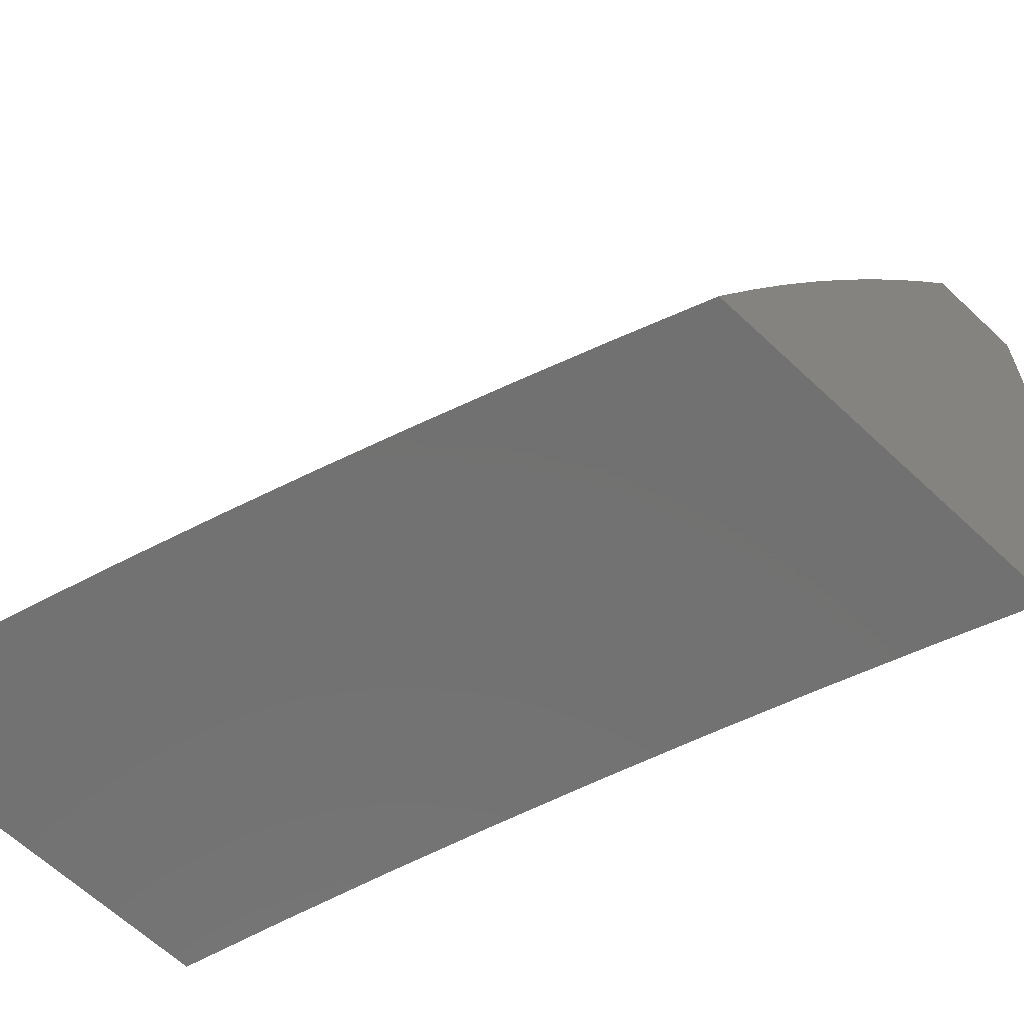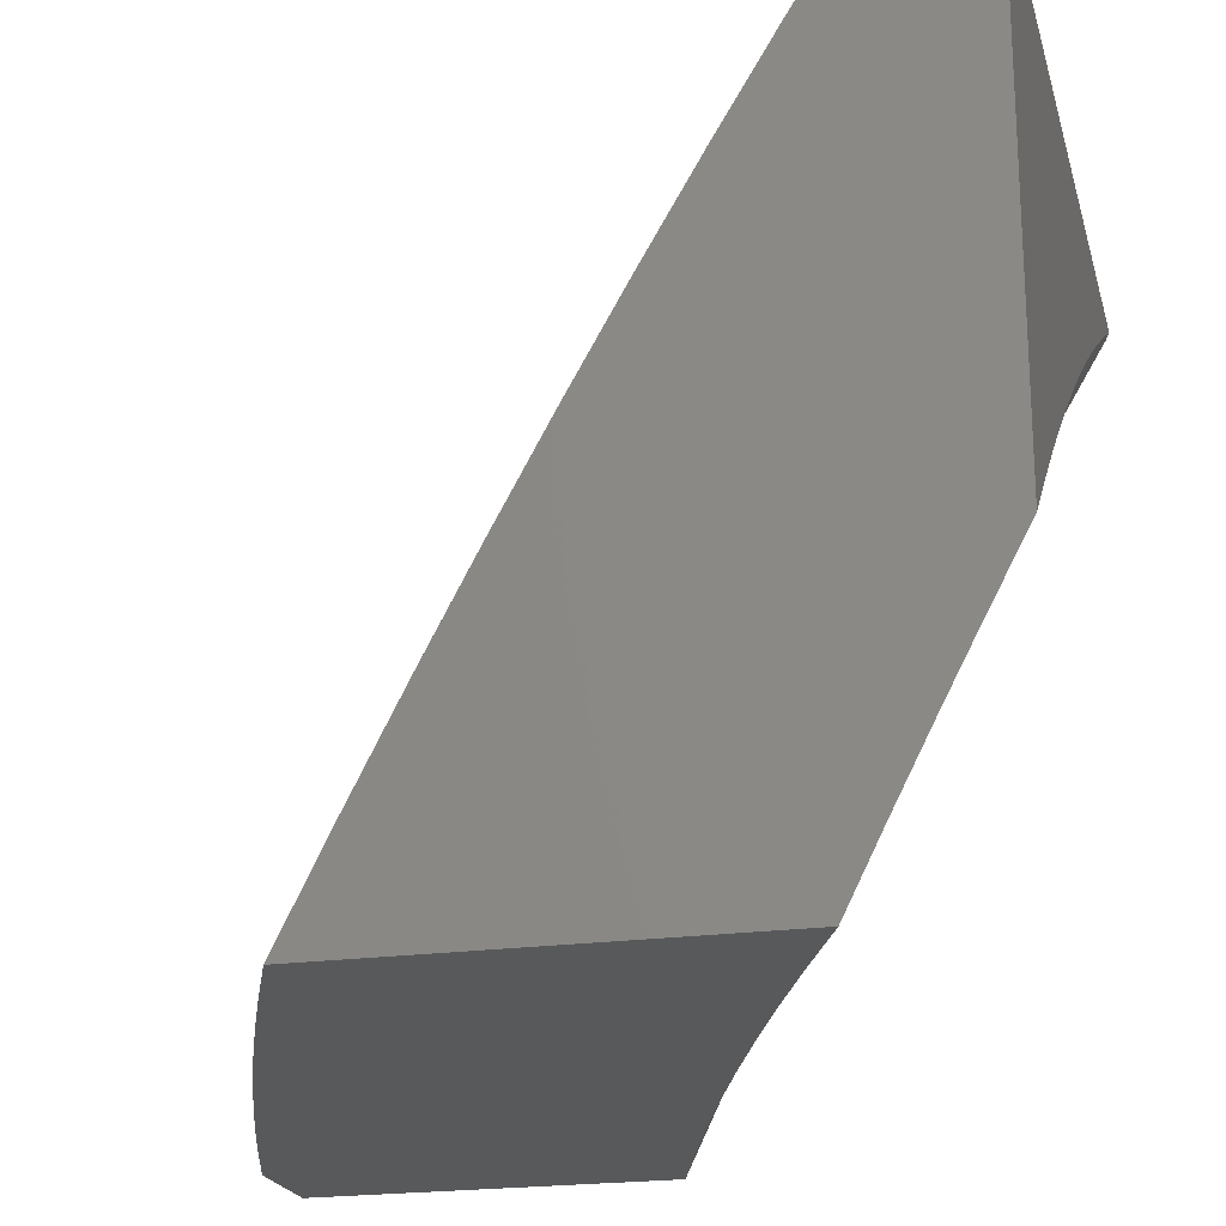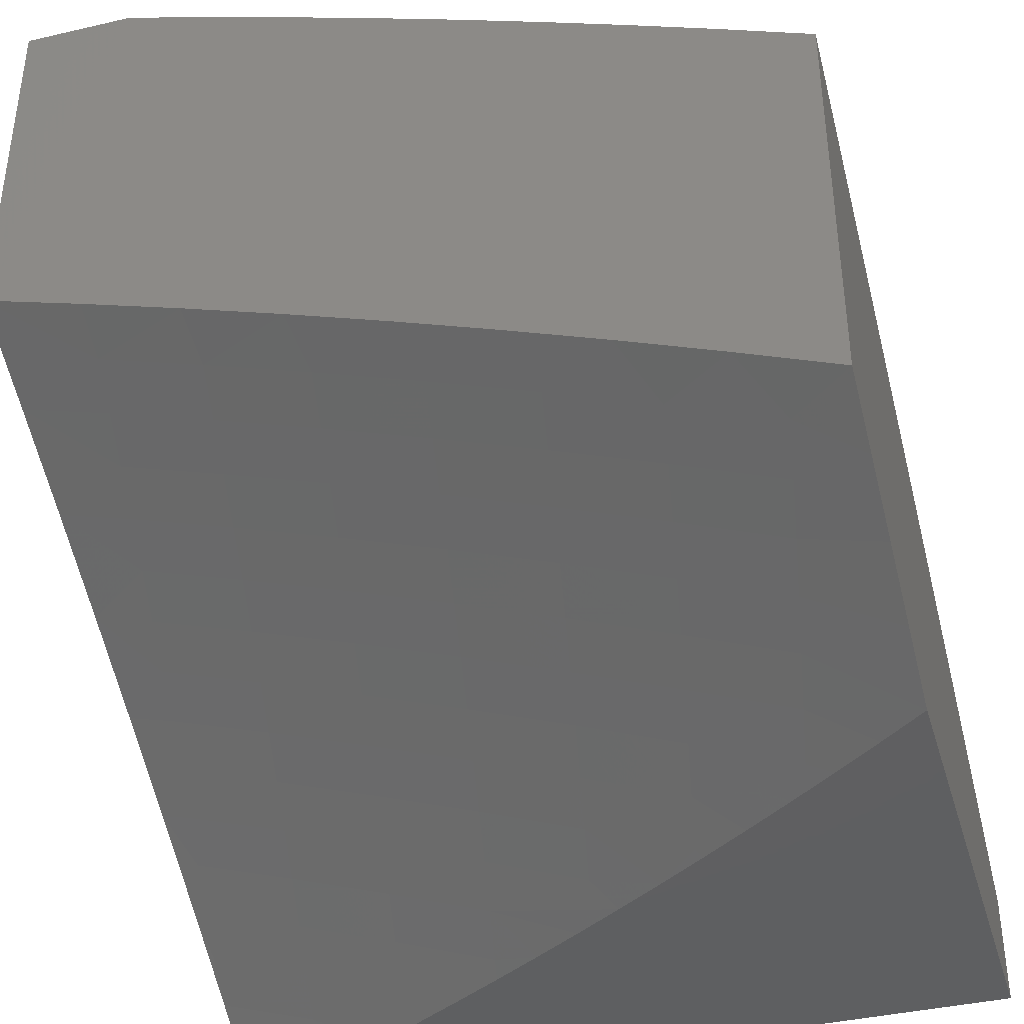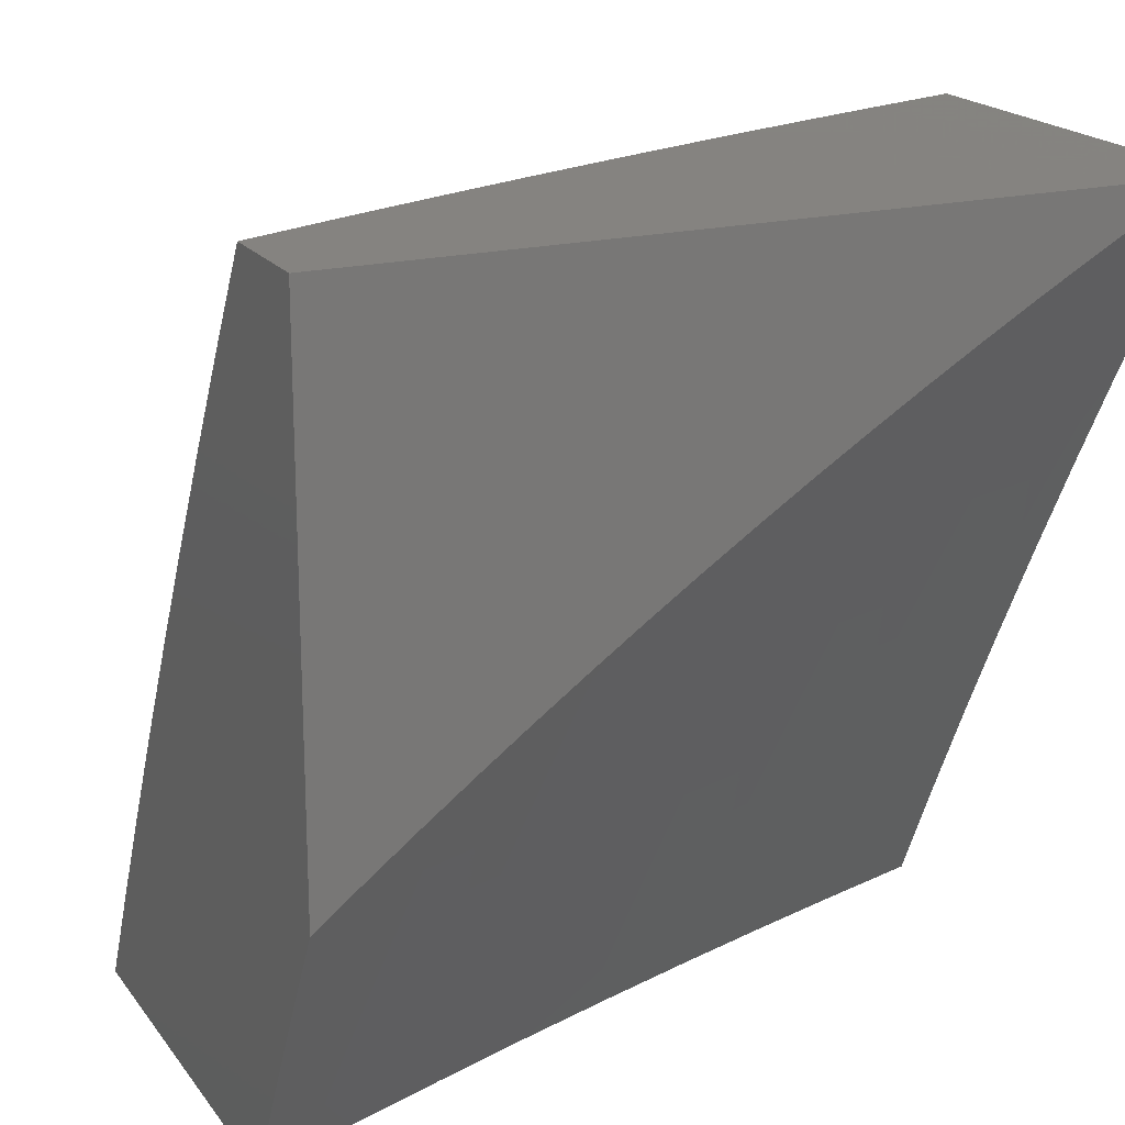
<metadata>
{"format":"stl","ext":"stl","renderer":"f3d","projection":"perspective","resolution":1024,"background":"white","views":[{"elev":-63.6,"azim":-133.6,"up":"+Z"},{"elev":-21.4,"azim":-76.0,"up":"+Z"},{"elev":-39.4,"azim":-163.9,"up":"+Y"},{"elev":19.2,"azim":-25.2,"up":"+Z"}]}
</metadata>
<code>
# stl→obj: 311 verts, 618 faces
v -4 9.138 5.089
v -4 9.182 5
v -3.924 9.182 5.064
v -3.877 9.232 5
v -3.792 9.235 5.064
v -3.754 9.281 5
v -3.659 9.286 5.064
v -3.629 9.328 5
v -3.526 9.335 5.064
v -3.505 9.374 5
v -3.393 9.382 5.064
v -3.379 9.418 5
v -3.259 9.428 5.064
v -3.253 9.46 5
v -3.125 9.471 5.064
v -3.127 9.501 5
v -3 9.54 5
v -3 9.478 5.128
v -3.116 9.443 5.127
v -3.25 9.4 5.127
v -3.383 9.355 5.127
v -3.516 9.308 5.127
v -3.648 9.259 5.127
v -3.781 9.208 5.127
v -3.913 9.155 5.127
v -4 9.093 5.179
v -3.901 9.128 5.19
v -3.889 9.1 5.253
v -3.758 9.152 5.253
v -3.747 9.124 5.316
v -3.615 9.175 5.316
v -3.604 9.146 5.379
v -3.473 9.194 5.379
v -3.462 9.165 5.442
v -3.331 9.211 5.442
v -3.32 9.182 5.505
v -3.189 9.226 5.505
v -3.179 9.195 5.567
v -3.048 9.238 5.567
v -3.038 9.207 5.63
v -3 9.218 5.631
v -3.028 9.176 5.692
v -3 9.149 5.755
v -3.017 9.144 5.754
v -3.007 9.112 5.816
v -3.147 9.102 5.754
v -3.136 9.071 5.816
v -3.276 9.059 5.754
v -3.264 9.027 5.816
v -3.338 9 5.818
v -3.275 9 5.856
v -3.125 9.038 5.877
v -3 9.078 5.878
v -3.084 9 5.965
v -3 9.006 6
v -3.019 9 6
v -3.107 9.415 5.19
v -3 9.416 5.255
v -3.097 9.386 5.253
v -3.088 9.357 5.316
v -3.23 9.343 5.253
v -3.22 9.314 5.316
v -3.362 9.299 5.253
v -3.352 9.27 5.316
v -3.495 9.252 5.253
v -3.484 9.223 5.316
v -3.627 9.203 5.253
v -3 9.351 5.381
v -3.078 9.328 5.379
v -3.21 9.285 5.379
v -3.342 9.241 5.379
v -3.068 9.298 5.442
v -3 9.285 5.507
v -3.058 9.268 5.505
v -3.113 9.006 5.939
v -3.148 9 5.929
v -3.211 9 5.893
v -3.4 9 5.779
v -3.405 9.013 5.754
v -3.417 9.044 5.692
v -3.462 9 5.74
v -3.524 9 5.7
v -3.585 9 5.659
v -3.557 9.027 5.63
v -3.428 9.075 5.63
v -3.569 9.057 5.567
v -3.44 9.105 5.567
v -3.581 9.087 5.505
v -3.451 9.135 5.505
v -3.593 9.117 5.442
v -3.646 9 5.618
v -3.699 9.008 5.567
v -3.706 9 5.576
v -3.766 9 5.533
v -3.711 9.037 5.505
v -3.825 9 5.49
v -3.723 9.067 5.442
v -3.853 9.015 5.442
v -3.865 9.043 5.379
v -3.942 9 5.401
v -4 9 5.355
v -3.884 9 5.445
v -3.877 9.072 5.316
v -4 9.047 5.267
v -3.77 9.18 5.19
v -3.638 9.231 5.19
v -3.505 9.28 5.19
v -3.373 9.327 5.19
v -3.24 9.372 5.19
v -3.735 9.096 5.379
v -3.309 9.151 5.567
v -3.298 9.121 5.63
v -3.287 9.09 5.692
v -3.2 9.256 5.442
v -3.168 9.165 5.63
v -3.158 9.134 5.692
v -3.248 9.965 5
v -3.157 9.979 5.032
v -3.139 10 5
v -3.153 9.965 5.063
v -3.07 10 5.045
v -3.149 9.952 5.095
v -3 10 5.09
v -3.144 9.938 5.127
v -3.14 9.924 5.158
v -3.288 9.875 5.158
v -3.284 9.861 5.19
v -3.432 9.811 5.19
v -3.427 9.797 5.222
v -3.575 9.744 5.222
v -3.57 9.73 5.253
v -3.717 9.674 5.253
v -3.712 9.66 5.285
v -3.858 9.603 5.285
v -3.852 9.588 5.316
v -3.998 9.528 5.316
v -3.993 9.514 5.348
v -4 9.493 5.382
v -3.987 9.5 5.379
v -3.981 9.486 5.41
v -3.841 9.56 5.379
v -3.835 9.546 5.41
v -3.695 9.617 5.379
v -3.689 9.603 5.41
v -3.549 9.672 5.379
v -3.543 9.658 5.41
v -3.402 9.725 5.379
v -3.397 9.71 5.41
v -3.255 9.775 5.379
v -3.25 9.76 5.41
v -3.108 9.823 5.379
v -3.103 9.808 5.41
v -3 9.827 5.436
v -3.098 9.793 5.442
v -3.094 9.778 5.473
v -3.24 9.731 5.473
v -3.235 9.716 5.504
v -3.381 9.666 5.504
v -3.376 9.651 5.536
v -3.522 9.599 5.536
v -3.516 9.584 5.567
v -3.661 9.529 5.567
v -3.65 9.499 5.629
v -3.794 9.442 5.629
v -3.782 9.412 5.691
v -3.925 9.353 5.691
v -3.912 9.323 5.753
v -4 9.284 5.755
v -3.899 9.292 5.815
v -4 9.212 5.878
v -3.886 9.261 5.877
v -3.873 9.229 5.939
v -3.744 9.319 5.877
v -3.732 9.287 5.939
v -3.602 9.375 5.877
v -3.59 9.343 5.939
v -3.459 9.429 5.877
v -3.447 9.397 5.939
v -3.316 9.48 5.877
v -3.305 9.448 5.939
v -3.173 9.529 5.877
v -3.162 9.496 5.939
v -3.03 9.575 5.877
v -3.019 9.543 5.939
v -3 9.578 5.889
v -3 9.513 6
v -3.127 9.472 6
v -3.254 9.429 6
v -3.38 9.384 6
v -3.505 9.338 6
v -3.63 9.291 6
v -3.754 9.241 6
v -3.877 9.19 6
v -4 9.137 6
v -3.307 9.931 5.032
v -3.357 9.929 5
v -3.456 9.88 5.032
v -3.465 9.892 5
v -3.573 9.853 5
v -3.605 9.826 5.032
v -3.68 9.814 5
v -3.754 9.77 5.032
v -3.787 9.773 5
v -3.902 9.712 5.032
v -3.894 9.731 5
v -4 9.688 5
v -3.897 9.699 5.063
v -4 9.624 5.128
v -3.891 9.685 5.095
v -3.886 9.672 5.127
v -3.743 9.743 5.095
v -3.738 9.73 5.127
v -3.595 9.799 5.095
v -3.59 9.785 5.127
v -3.447 9.852 5.095
v -3.442 9.839 5.127
v -3.298 9.903 5.095
v -3.293 9.889 5.127
v -4 9.56 5.255
v -3.875 9.644 5.19
v -3.88 9.658 5.158
v -3.864 9.617 5.253
v -3.722 9.688 5.222
v -3.58 9.758 5.19
v -3.437 9.825 5.158
v -4 9.425 5.507
v -3.975 9.471 5.442
v -3.829 9.531 5.442
v -3.684 9.588 5.442
v -3.538 9.643 5.442
v -3.392 9.695 5.442
v -3.245 9.746 5.442
v -4 9.356 5.632
v -3.95 9.413 5.567
v -3.956 9.428 5.536
v -3.962 9.442 5.504
v -3.818 9.502 5.504
v -3.824 9.517 5.473
v -3.678 9.574 5.473
v -3.938 9.383 5.629
v -3.806 9.472 5.567
v -3.812 9.487 5.536
v -3.667 9.544 5.536
v -3.673 9.559 5.504
v -3.527 9.614 5.504
v -3.533 9.628 5.473
v -3.387 9.681 5.473
v -3.04 9.608 5.815
v -3 9.642 5.777
v -3.05 9.639 5.753
v -3 9.705 5.664
v -3.06 9.671 5.691
v -3.07 9.702 5.629
v -3.205 9.624 5.691
v -3.215 9.655 5.629
v -3.349 9.574 5.691
v -3.36 9.605 5.629
v -3.494 9.523 5.691
v -3.505 9.553 5.629
v -3.638 9.469 5.691
v -3 9.766 5.55
v -3.079 9.733 5.567
v -3.225 9.685 5.567
v -3.371 9.636 5.567
v -3.089 9.763 5.504
v -3.084 9.748 5.536
v -3 9.886 5.321
v -3.112 9.837 5.348
v -3.26 9.79 5.348
v -3.407 9.739 5.348
v -3.554 9.687 5.348
v -3.701 9.632 5.348
v -3.847 9.574 5.348
v -3 9.944 5.206
v -3.126 9.881 5.253
v -3.122 9.867 5.285
v -3.117 9.852 5.316
v -3.265 9.804 5.316
v -3.135 9.909 5.19
v -3.131 9.895 5.222
v -3.279 9.847 5.222
v -3.274 9.833 5.253
v -3.422 9.782 5.253
v -3.417 9.768 5.285
v -3.564 9.715 5.285
v -3.559 9.701 5.316
v -3.706 9.646 5.316
v -3.302 9.917 5.063
v -3.451 9.866 5.063
v -3.6 9.813 5.063
v -3.749 9.757 5.063
v -3.269 9.819 5.285
v -3.23 9.701 5.536
v -3.194 9.593 5.753
v -3.338 9.543 5.753
v -3.482 9.492 5.753
v -3.626 9.438 5.753
v -3.769 9.381 5.753
v -3.184 9.561 5.815
v -3.327 9.512 5.815
v -3.471 9.46 5.815
v -3.614 9.407 5.815
v -3.757 9.35 5.815
v -3.412 9.754 5.316
v -3.585 9.772 5.158
v -3.733 9.716 5.158
v -3.728 9.702 5.19
v -3.869 9.63 5.222
v -3.968 9.457 5.473
v -3 10 5
v -4 9 6
f 1 2 3
f 3 2 4
f 3 4 5
f 5 4 6
f 5 6 7
f 7 6 8
f 7 8 9
f 9 8 10
f 9 10 11
f 11 10 12
f 11 12 13
f 13 12 14
f 13 14 15
f 15 14 16
f 15 16 17
f 17 18 15
f 15 18 19
f 15 19 13
f 13 19 20
f 13 20 11
f 11 20 21
f 11 21 9
f 9 21 22
f 9 22 7
f 7 22 23
f 7 23 5
f 5 23 24
f 5 24 3
f 3 24 25
f 3 25 1
f 1 25 26
f 26 25 27
f 26 27 28
f 28 27 29
f 28 29 30
f 30 29 31
f 30 31 32
f 32 31 33
f 32 33 34
f 34 33 35
f 34 35 36
f 36 35 37
f 36 37 38
f 38 37 39
f 38 39 40
f 40 39 41
f 40 41 42
f 42 41 43
f 42 43 44
f 44 43 45
f 44 45 46
f 46 45 47
f 46 47 48
f 48 47 49
f 48 49 50
f 50 49 51
f 51 49 47
f 51 47 52
f 52 47 53
f 52 53 54
f 54 53 55
f 54 55 56
f 19 18 57
f 57 18 58
f 57 58 59
f 59 58 60
f 59 60 61
f 61 60 62
f 61 62 63
f 63 62 64
f 63 64 65
f 65 64 66
f 65 66 67
f 67 66 31
f 67 31 29
f 58 68 60
f 60 68 69
f 60 69 62
f 62 69 70
f 62 70 64
f 64 70 71
f 64 71 66
f 66 71 33
f 66 33 31
f 69 68 72
f 72 68 73
f 72 73 74
f 74 73 39
f 74 39 37
f 73 41 39
f 43 53 45
f 45 53 47
f 52 54 75
f 75 54 76
f 75 76 52
f 52 76 77
f 52 77 51
f 50 78 48
f 48 78 79
f 48 79 80
f 80 79 81
f 80 81 82
f 78 81 79
f 82 83 80
f 80 83 84
f 80 84 85
f 85 84 86
f 85 86 87
f 87 86 88
f 87 88 89
f 89 88 90
f 89 90 34
f 34 90 32
f 83 91 84
f 84 91 86
f 86 91 92
f 92 91 93
f 92 93 94
f 92 94 95
f 95 94 96
f 95 96 97
f 97 96 98
f 97 98 99
f 99 98 100
f 99 100 101
f 96 102 98
f 98 102 100
f 99 101 103
f 103 101 104
f 103 104 28
f 28 104 26
f 27 25 105
f 105 25 24
f 105 24 106
f 106 24 23
f 106 23 107
f 107 23 22
f 107 22 108
f 108 22 21
f 108 21 109
f 109 21 20
f 109 20 57
f 57 20 19
f 28 30 103
f 103 30 110
f 103 110 99
f 99 110 97
f 67 29 105
f 105 29 27
f 67 105 106
f 30 32 110
f 110 32 90
f 110 90 97
f 97 90 88
f 97 88 95
f 95 88 86
f 95 86 92
f 65 67 106
f 65 106 107
f 63 65 107
f 63 107 108
f 35 33 71
f 34 36 89
f 89 36 111
f 89 111 87
f 87 111 112
f 87 112 85
f 85 112 113
f 85 113 80
f 80 113 48
f 61 63 108
f 61 108 109
f 35 71 114
f 114 71 70
f 114 70 72
f 72 70 69
f 36 38 111
f 111 38 115
f 111 115 112
f 112 115 116
f 112 116 113
f 113 116 46
f 113 46 48
f 59 61 109
f 59 109 57
f 74 37 114
f 114 37 35
f 74 114 72
f 38 40 115
f 115 40 42
f 115 42 116
f 116 42 44
f 116 44 46
f 117 118 119
f 119 118 120
f 119 120 121
f 121 120 122
f 121 122 123
f 123 122 124
f 123 124 125
f 125 124 126
f 125 126 127
f 127 126 128
f 127 128 129
f 129 128 130
f 129 130 131
f 131 130 132
f 131 132 133
f 133 132 134
f 133 134 135
f 135 134 136
f 135 136 137
f 137 136 138
f 137 138 139
f 139 138 140
f 139 140 141
f 141 140 142
f 141 142 143
f 143 142 144
f 143 144 145
f 145 144 146
f 145 146 147
f 147 146 148
f 147 148 149
f 149 148 150
f 149 150 151
f 151 150 152
f 151 152 153
f 153 152 154
f 153 154 155
f 155 154 156
f 155 156 157
f 157 156 158
f 157 158 159
f 159 158 160
f 159 160 161
f 161 160 162
f 161 162 163
f 163 162 164
f 163 164 165
f 165 164 166
f 165 166 167
f 167 166 168
f 167 168 169
f 169 168 170
f 169 170 171
f 171 170 172
f 171 172 173
f 173 172 174
f 173 174 175
f 175 174 176
f 175 176 177
f 177 176 178
f 177 178 179
f 179 178 180
f 179 180 181
f 181 180 182
f 181 182 183
f 183 182 184
f 183 184 185
f 185 184 186
f 186 184 187
f 187 184 182
f 187 182 188
f 188 182 180
f 188 180 189
f 189 180 178
f 189 178 190
f 190 178 176
f 190 176 191
f 191 176 174
f 191 174 192
f 192 174 172
f 192 172 193
f 193 172 194
f 194 172 170
f 118 117 195
f 195 117 196
f 195 196 197
f 197 196 198
f 197 198 199
f 197 199 200
f 200 199 201
f 200 201 202
f 202 201 203
f 202 203 204
f 204 203 205
f 204 205 206
f 204 206 207
f 207 206 208
f 207 208 209
f 209 208 210
f 209 210 211
f 211 210 212
f 211 212 213
f 213 212 214
f 213 214 215
f 215 214 216
f 215 216 217
f 217 216 218
f 217 218 122
f 122 218 124
f 219 220 208
f 208 220 221
f 208 221 210
f 210 221 212
f 138 136 219
f 219 136 134
f 219 134 222
f 222 134 132
f 222 132 223
f 223 132 130
f 223 130 224
f 224 130 128
f 224 128 225
f 225 128 126
f 225 126 218
f 218 126 124
f 138 226 140
f 140 226 227
f 140 227 142
f 142 227 228
f 142 228 144
f 144 228 229
f 144 229 146
f 146 229 230
f 146 230 148
f 148 230 231
f 148 231 150
f 150 231 232
f 150 232 152
f 152 232 154
f 233 234 226
f 226 234 235
f 226 235 236
f 236 235 237
f 236 237 238
f 238 237 239
f 238 239 229
f 229 239 230
f 168 166 233
f 233 166 240
f 233 240 234
f 234 240 241
f 234 241 242
f 242 241 243
f 242 243 244
f 244 243 245
f 244 245 246
f 246 245 247
f 246 247 231
f 231 247 232
f 183 185 248
f 248 185 249
f 248 249 250
f 250 249 251
f 250 251 252
f 252 251 253
f 252 253 254
f 254 253 255
f 254 255 256
f 256 255 257
f 256 257 258
f 258 257 259
f 258 259 260
f 260 259 163
f 260 163 165
f 251 261 253
f 253 261 262
f 253 262 255
f 255 262 263
f 255 263 257
f 257 263 264
f 257 264 259
f 259 264 161
f 259 161 163
f 153 265 261
f 261 265 266
f 261 266 262
f 262 266 263
f 153 267 151
f 151 267 268
f 151 268 149
f 149 268 269
f 149 269 147
f 147 269 270
f 147 270 145
f 145 270 271
f 145 271 143
f 143 271 272
f 143 272 141
f 141 272 273
f 141 273 139
f 139 273 137
f 274 275 267
f 267 275 276
f 267 276 277
f 277 276 278
f 277 278 269
f 269 278 270
f 123 125 274
f 274 125 279
f 274 279 280
f 280 279 281
f 280 281 282
f 282 281 283
f 282 283 284
f 284 283 285
f 284 285 286
f 286 285 287
f 286 287 272
f 272 287 273
f 217 122 120
f 120 118 288
f 288 118 195
f 288 195 289
f 289 195 197
f 289 197 290
f 290 197 200
f 290 200 291
f 291 200 202
f 291 202 207
f 207 202 204
f 275 274 280
f 281 279 127
f 127 279 125
f 280 282 275
f 275 282 292
f 275 292 276
f 276 292 278
f 268 267 277
f 269 268 277
f 265 153 155
f 156 154 232
f 155 157 265
f 265 157 293
f 265 293 266
f 266 293 263
f 250 252 294
f 294 252 254
f 294 254 295
f 295 254 256
f 295 256 296
f 296 256 258
f 296 258 297
f 297 258 260
f 297 260 298
f 298 260 165
f 298 165 167
f 181 183 248
f 248 250 299
f 299 250 294
f 299 294 300
f 300 294 295
f 300 295 301
f 301 295 296
f 301 296 302
f 302 296 297
f 302 297 303
f 303 297 298
f 303 298 169
f 169 298 167
f 215 217 288
f 288 217 120
f 215 288 289
f 225 218 216
f 283 281 129
f 129 281 127
f 282 284 292
f 292 284 304
f 292 304 278
f 278 304 270
f 158 156 247
f 247 156 232
f 264 263 293
f 264 293 159
f 159 293 157
f 179 181 299
f 299 181 248
f 179 299 300
f 213 215 289
f 213 289 290
f 225 216 305
f 305 216 214
f 305 214 306
f 306 214 212
f 306 212 221
f 285 283 131
f 131 283 129
f 271 270 304
f 271 304 286
f 286 304 284
f 246 231 230
f 160 158 245
f 245 158 247
f 161 264 159
f 177 179 300
f 177 300 301
f 211 213 290
f 211 290 291
f 225 305 224
f 224 305 307
f 224 307 223
f 223 307 308
f 223 308 222
f 222 308 219
f 307 305 306
f 287 285 133
f 133 285 131
f 272 271 286
f 244 246 239
f 239 246 230
f 162 160 243
f 243 160 245
f 175 177 301
f 175 301 302
f 209 211 291
f 209 291 207
f 221 220 306
f 306 220 307
f 273 287 135
f 135 287 133
f 238 229 228
f 242 244 237
f 237 244 239
f 164 162 241
f 241 162 243
f 173 175 302
f 173 302 303
f 219 308 220
f 220 308 307
f 137 273 135
f 238 228 309
f 309 228 227
f 309 227 226
f 234 242 235
f 235 242 237
f 166 164 240
f 240 164 241
f 171 173 303
f 171 303 169
f 226 236 309
f 309 236 238
f 55 53 186
f 186 53 43
f 186 43 185
f 185 43 41
f 185 41 249
f 249 41 73
f 249 73 251
f 251 73 68
f 251 68 261
f 261 68 58
f 261 58 153
f 153 58 18
f 153 18 267
f 267 18 17
f 267 17 274
f 274 17 123
f 123 17 310
f 55 190 56
f 56 190 191
f 56 191 192
f 186 187 55
f 55 187 188
f 55 188 189
f 189 190 55
f 192 193 56
f 56 193 311
f 311 193 194
f 16 117 17
f 17 117 119
f 17 119 310
f 117 16 196
f 196 16 14
f 196 14 198
f 198 14 199
f 199 14 12
f 199 12 201
f 201 12 10
f 201 10 203
f 203 10 8
f 203 8 205
f 205 8 6
f 205 6 206
f 206 6 4
f 206 4 2
f 101 100 311
f 311 100 102
f 311 102 96
f 96 94 311
f 311 94 93
f 311 93 91
f 91 83 311
f 311 83 82
f 311 82 81
f 81 78 311
f 311 78 50
f 311 50 51
f 51 77 311
f 311 77 76
f 311 76 54
f 54 56 311
f 1 138 2
f 2 138 219
f 2 219 208
f 138 1 226
f 226 1 26
f 226 26 233
f 233 26 104
f 233 104 101
f 311 170 101
f 101 170 168
f 101 168 233
f 311 194 170
f 208 206 2
f 119 121 310
f 310 121 123

</code>
